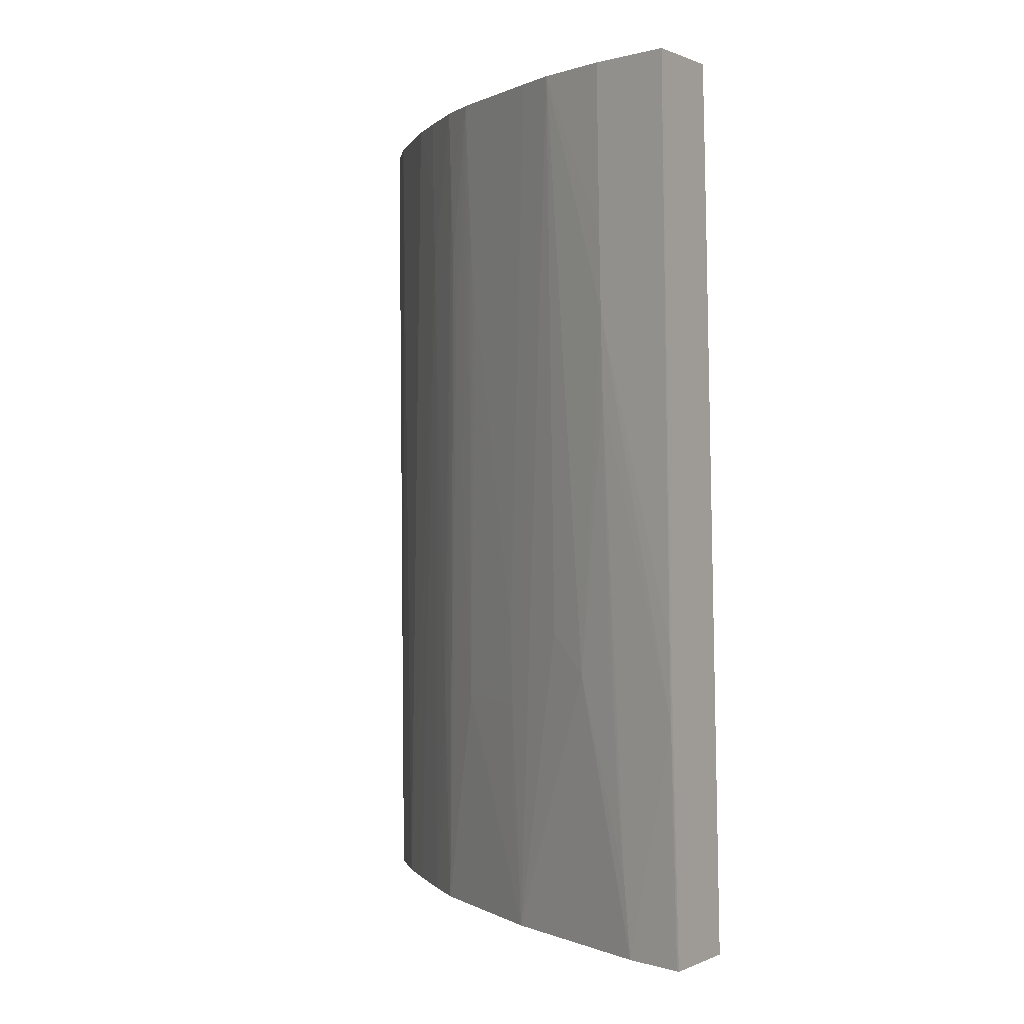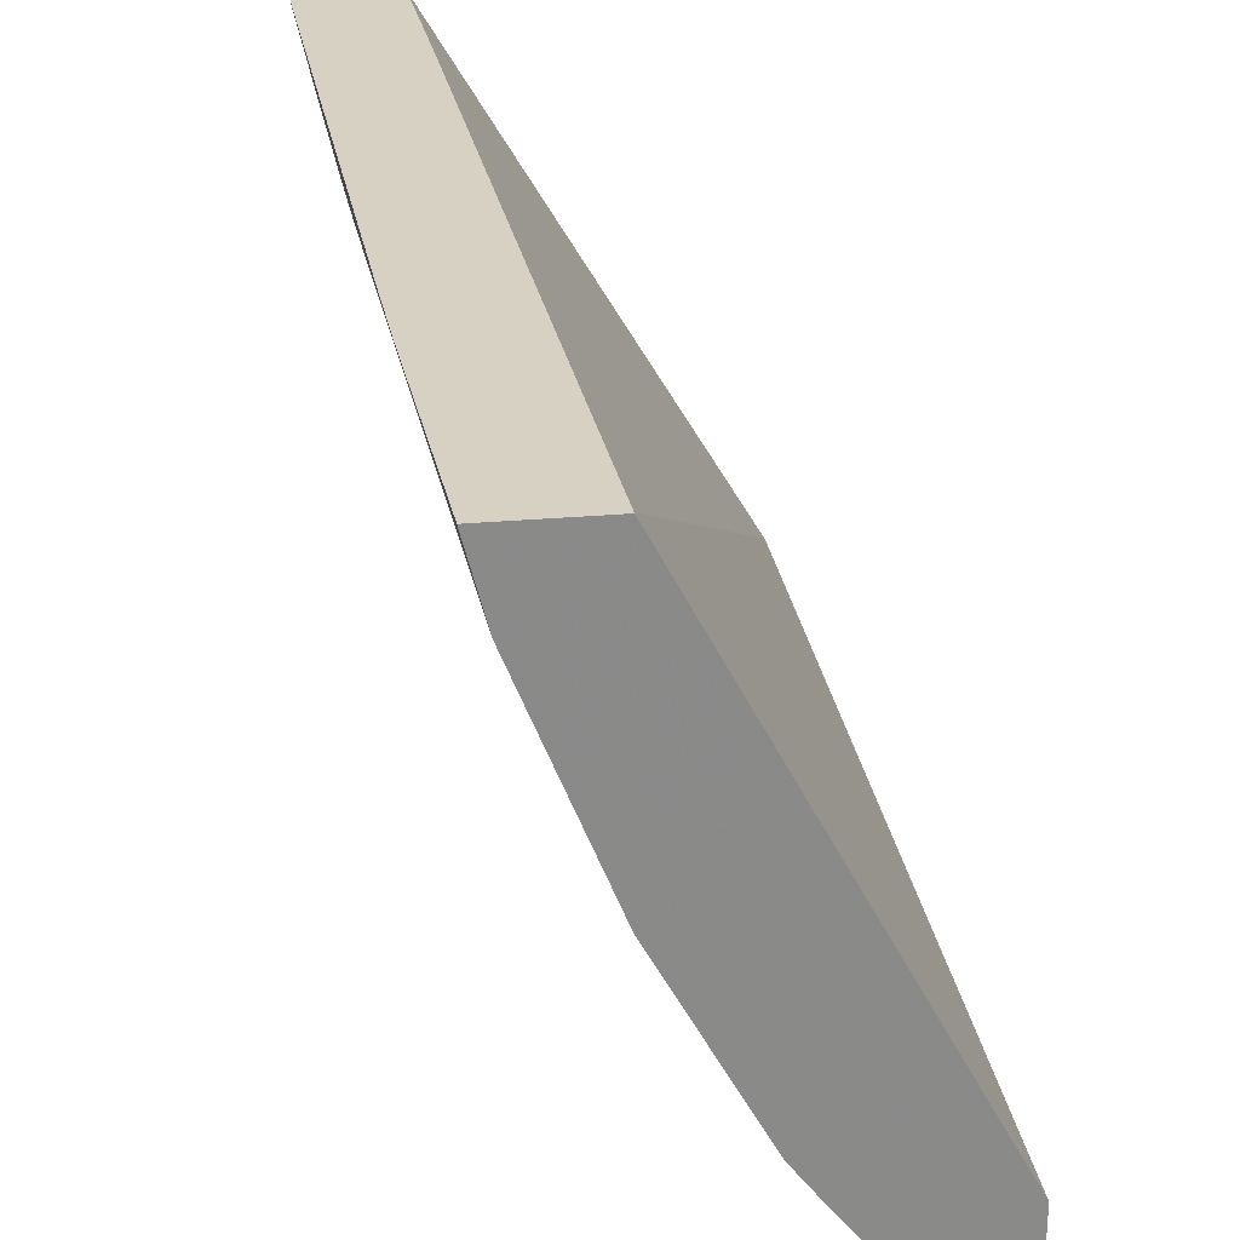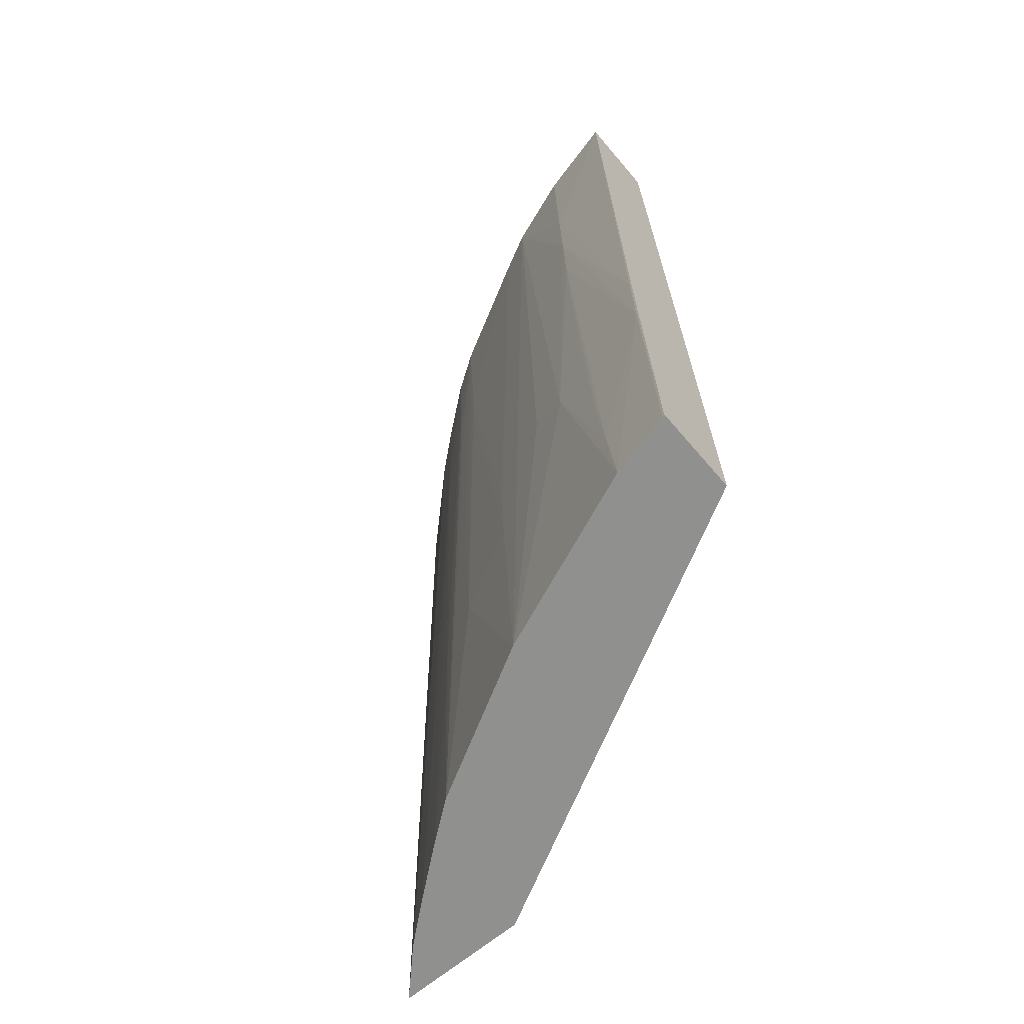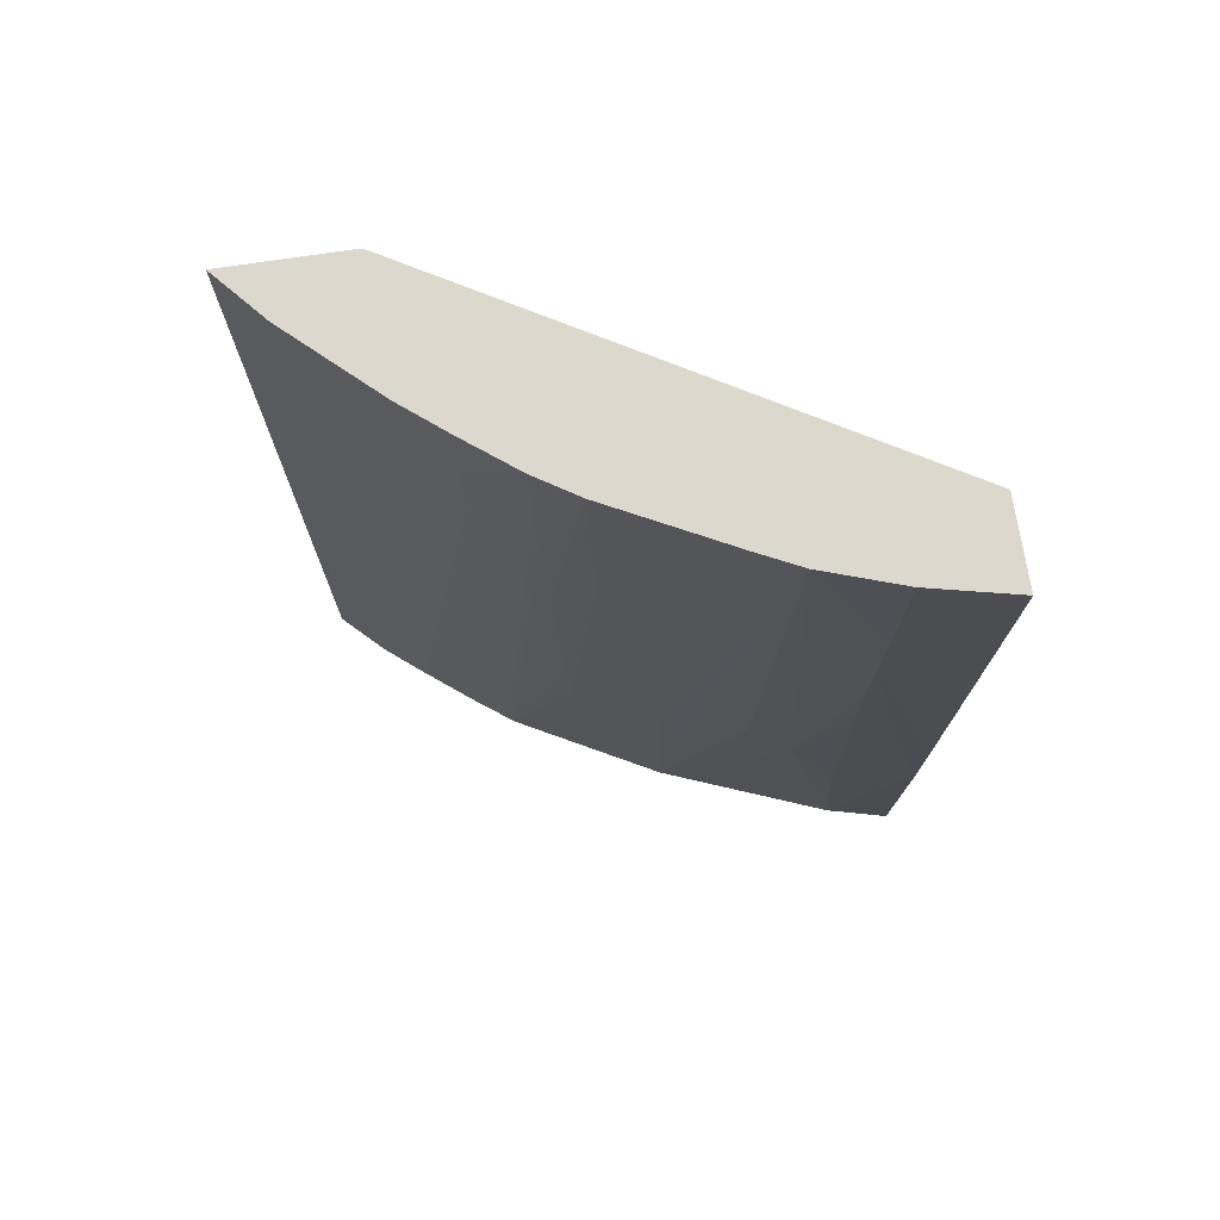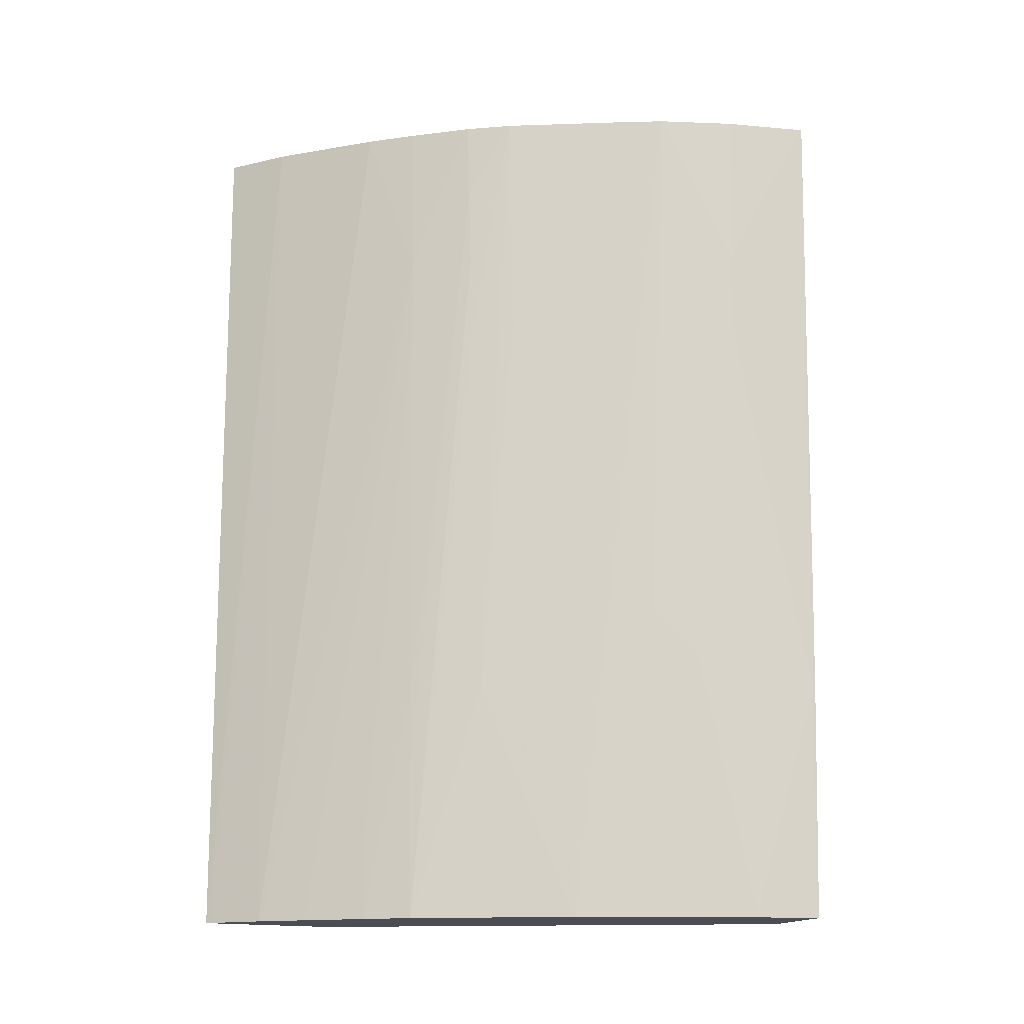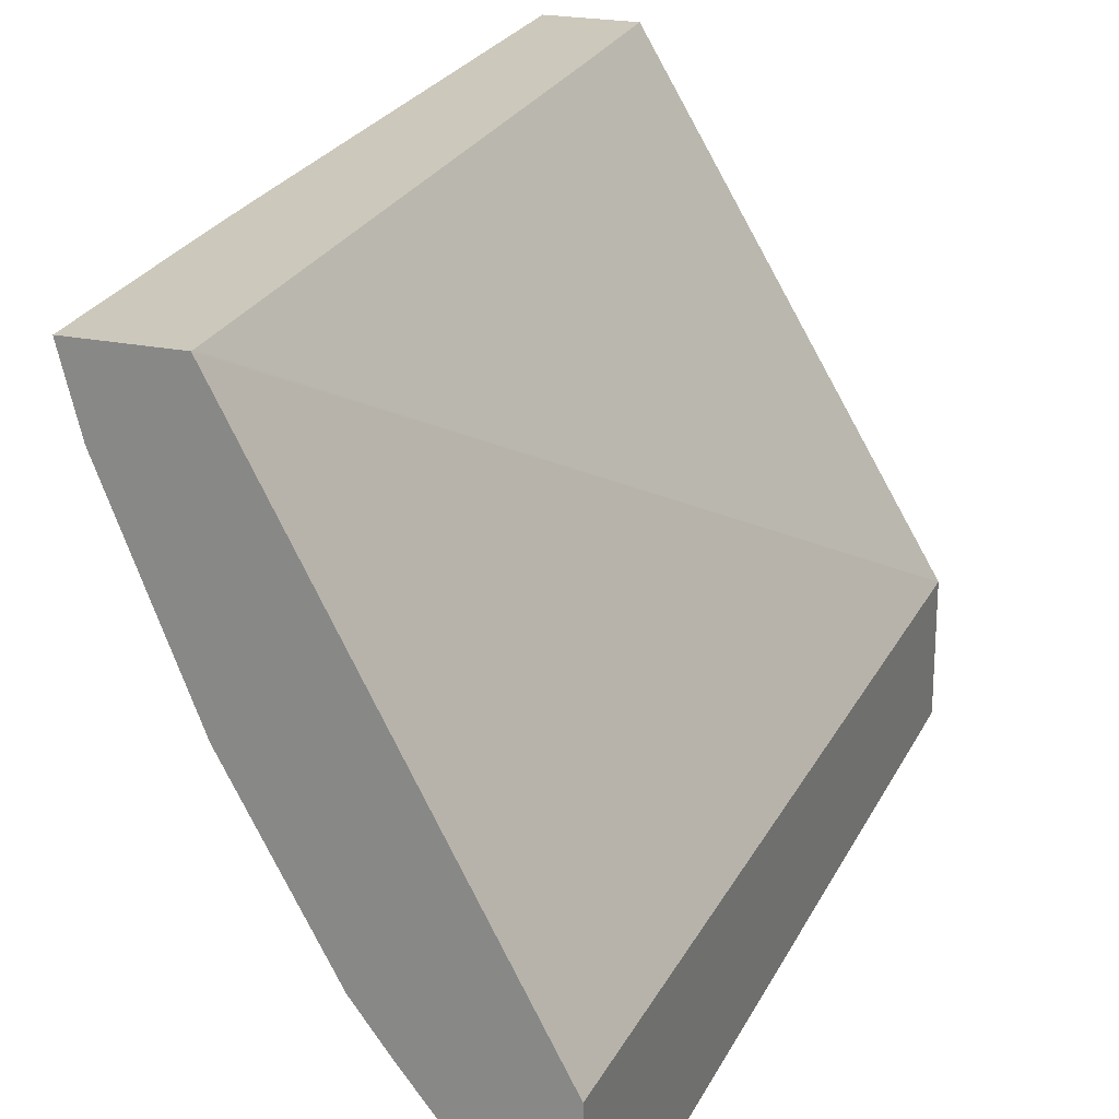
<metadata>
{"format":"obj","ext":"obj","renderer":"f3d","projection":"perspective","resolution":1024,"background":"white","views":[{"elev":0.5,"azim":123.4,"up":"+Z"},{"elev":27.1,"azim":172.1,"up":"+Y"},{"elev":-65.5,"azim":130.3,"up":"+Z"},{"elev":72.2,"azim":81.4,"up":"+Z"},{"elev":-16.4,"azim":66.6,"up":"+Z"},{"elev":22.2,"azim":-160.0,"up":"+Y"}]}
</metadata>
<code>
v 0.02437 -0.0289 -0.0574
v 0.02624 -0.02729 -0.0574
v 0.02437 -0.02469 -0.0574
v 0.02437 -0.0289 -0.05835
v 0.0291 -0.02423 -0.0574
v 0.02437 -0.02868 -0.08994
v 0.02452 -0.02854 -0.08994
v 0.026 -0.02704 -0.08994
v 0.02437 -0.02447 -0.0574
v 0.02437 -0.02448 -0.0574
v 0.03027 -0.02266 -0.06335
v 0.0303 -0.0227 -0.06037
v 0.03032 -0.02274 -0.0574
v 0.03032 -0.02274 -0.0574
v 0.02607 -0.02696 -0.08994
v 0.02437 -0.02375 -0.08994
v 0.03422 -0.007893 -0.0574
v 0.03408 -0.007893 -0.06037
v 0.03395 -0.007893 -0.06326
v 0.03394 -0.007893 -0.06335
v 0.03284 -0.007893 -0.08983
v 0.03283 -0.007893 -0.08994
v 0.03023 -0.02261 -0.06632
v 0.0318 -0.02084 -0.0574
v 0.02722 -0.02555 -0.08994
v 0.03723 -0.007893 -0.0574
v 0.03598 -0.007893 -0.08994
v 0.03179 -0.02075 -0.06037
v 0.02875 -0.02373 -0.08713
v 0.02871 -0.02367 -0.08994
v 0.03003 -0.02241 -0.07821
v 0.03181 -0.02084 -0.0574
v 0.03276 -0.01935 -0.0574
v 0.03276 -0.01935 -0.0574
v 0.0373 -0.007895 -0.0574
v 0.0373 -0.007893 -0.0574
v 0.03612 -0.007893 -0.08721
v 0.03627 -0.007975 -0.08416
v 0.03611 -0.007975 -0.08713
v 0.03597 -0.007975 -0.08994
v 0.03176 -0.02066 -0.06335
v 0.02998 -0.02236 -0.08118
v 0.02993 -0.0223 -0.08416
v 0.02987 -0.02224 -0.08713
v 0.02877 -0.02359 -0.08994
v 0.03171 -0.02055 -0.06632
v 0.03166 -0.02044 -0.06929
v 0.03161 -0.02033 -0.07227
v 0.03151 -0.02009 -0.07821
v 0.03147 -0.01997 -0.08118
v 0.03269 -0.01927 -0.06037
v 0.03492 -0.01517 -0.0574
v 0.03492 -0.01517 -0.0574
v 0.0366 -0.01095 -0.0574
v 0.0366 -0.01095 -0.0574
v 0.03641 -0.01095 -0.06335
v 0.03654 -0.007975 -0.07821
v 0.03655 -0.007893 -0.07829
v 0.03628 -0.007893 -0.08424
v 0.03642 -0.007975 -0.08118
v 0.03539 -0.01022 -0.08994
v 0.02982 -0.02219 -0.08994
v 0.03283 -0.01666 -0.08994
v 0.03281 -0.01716 -0.08408
v 0.03308 -0.01689 -0.08118
v 0.03256 -0.01907 -0.06632
v 0.03263 -0.01917 -0.06335
v 0.03566 -0.01369 -0.0574
v 0.0332 -0.01689 -0.07821
v 0.03566 -0.01369 -0.0574
v 0.0363 -0.01095 -0.06632
v 0.03643 -0.007893 -0.08126
v 0.03547 -0.01044 -0.08713
v 0.03617 -0.01095 -0.06929
v 0.03516 -0.01244 -0.07971
v 0.03289 -0.01676 -0.08713
v 0.03458 -0.01401 -0.07821
v 0.03554 -0.01065 -0.08416
v 0.03602 -0.01095 -0.07227
v 0.03553 -0.01117 -0.08089
v 0.03574 -0.01095 -0.07821
f 1 2 5
f 1 5 14
f 1 14 24
f 1 24 34
f 1 34 53
f 1 53 70
f 1 70 54
f 1 54 35
f 1 35 26
f 1 26 17
f 1 17 9
f 1 9 3
f 1 3 10
f 1 10 16
f 1 16 6
f 1 6 4
f 1 4 2
f 2 4 6
f 2 6 7
f 2 7 8
f 2 8 5
f 3 9 10
f 5 11 12
f 5 12 13
f 5 13 14
f 5 8 15
f 5 15 11
f 6 16 22
f 6 22 27
f 6 27 40
f 6 40 61
f 6 61 63
f 6 63 62
f 6 62 45
f 6 45 30
f 6 30 25
f 6 25 15
f 6 15 8
f 6 8 7
f 9 17 18
f 9 18 19
f 9 19 20
f 9 20 21
f 9 21 10
f 10 21 22
f 10 22 16
f 11 23 24
f 11 24 12
f 11 15 25
f 11 25 23
f 12 24 13
f 13 24 14
f 17 26 36
f 17 36 58
f 17 58 72
f 17 72 59
f 17 59 37
f 17 37 27
f 17 27 22
f 17 22 21
f 17 21 20
f 17 20 19
f 17 19 18
f 23 28 24
f 23 25 29
f 23 29 30
f 23 30 31
f 23 31 28
f 24 28 32
f 24 32 33
f 24 33 34
f 25 30 29
f 26 35 36
f 27 37 38
f 27 38 39
f 27 39 40
f 28 41 33
f 28 33 32
f 28 31 42
f 28 42 43
f 28 43 44
f 28 44 41
f 30 45 42
f 30 42 31
f 33 41 46
f 33 46 47
f 33 47 48
f 33 48 49
f 33 49 50
f 33 50 51
f 33 51 52
f 33 52 53
f 33 53 34
f 35 54 55
f 35 55 56
f 35 56 57
f 35 57 58
f 35 58 36
f 37 59 60
f 37 60 38
f 38 60 61
f 38 61 39
f 39 61 40
f 41 44 62
f 41 62 46
f 42 45 43
f 43 45 44
f 44 45 62
f 46 62 47
f 47 62 48
f 48 62 49
f 49 62 50
f 50 62 63
f 50 63 64
f 50 64 65
f 50 65 66
f 50 66 67
f 50 67 51
f 51 67 52
f 52 68 70
f 52 70 53
f 52 67 69
f 52 69 65
f 52 65 68
f 54 70 55
f 55 70 68
f 55 68 56
f 56 68 71
f 56 71 57
f 57 60 72
f 57 72 58
f 57 71 60
f 59 72 60
f 60 73 61
f 60 71 74
f 60 74 73
f 61 73 75
f 61 75 63
f 63 76 64
f 63 75 77
f 63 77 68
f 63 68 65
f 63 65 76
f 64 76 65
f 65 69 66
f 66 69 67
f 68 77 75
f 68 75 71
f 71 75 74
f 73 78 75
f 73 74 78
f 74 75 79
f 74 79 78
f 75 78 80
f 75 80 81
f 75 81 79
f 78 81 80
f 78 79 81

</code>
